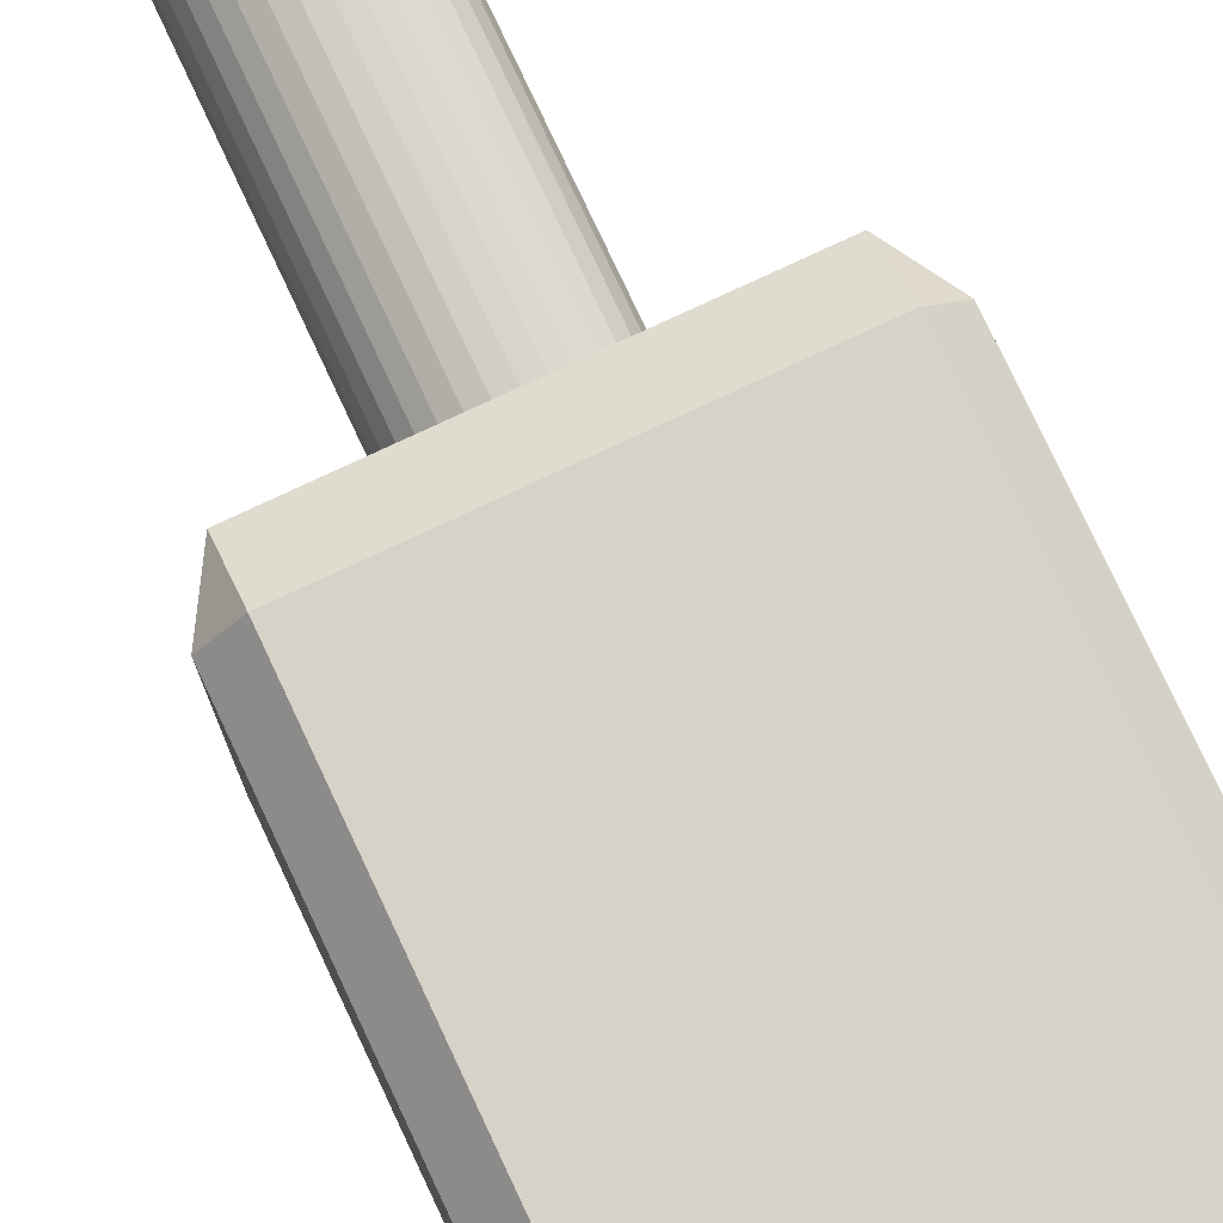
<metadata>
{"format":"obj","ext":"obj","renderer":"f3d","projection":"perspective","resolution":1024,"background":"white","views":[{"elev":77.9,"azim":154.9,"up":"+Z"}]}
</metadata>
<code>
o Cube
v -0.1407 0.9603 0.1337
v -0.1407 0.9173 0.1614
v -0.1666 0.9173 0.1337
v -0.1407 0.45 0.1614
v -0.1407 0.407 0.1337
v -0.1666 0.45 0.1337
v -0.1407 0.9603 -0.1675
v -0.1666 0.9173 -0.1675
v -0.1407 0.9173 -0.1953
v -0.1407 0.407 -0.1675
v -0.1407 0.45 -0.1953
v -0.1666 0.45 -0.1675
v 0.1407 0.9603 0.1337
v 0.1666 0.9173 0.1337
v 0.1407 0.9173 0.1614
v 0.1407 0.407 0.1337
v 0.1407 0.45 0.1614
v 0.1666 0.45 0.1337
v 0.1407 0.9603 -0.1675
v 0.1407 0.9173 -0.1953
v 0.1666 0.9173 -0.1675
v 0.1407 0.407 -0.1675
v 0.1666 0.45 -0.1675
v 0.1407 0.45 -0.1953
f 17 15 2
f 23 21 14
f 10 22 16
f 6 3 8
f 11 9 20
f 1 3 2
f 4 6 5
f 7 9 8
f 10 12 11
f 13 15 14
f 16 18 17
f 19 21 20
f 22 24 23
f 1 7 8
f 4 2 3
f 10 5 6
f 9 11 12
f 7 19 20
f 22 10 11
f 21 23 24
f 19 13 14
f 16 22 23
f 15 17 18
f 13 1 2
f 5 16 17
f 19 7 1
f 17 2 4
f 23 14 18
f 10 16 5
f 6 8 12
f 11 20 24
f 1 8 3
f 4 3 6
f 10 6 12
f 9 12 8
f 7 20 9
f 22 11 24
f 21 24 20
f 19 14 21
f 16 23 18
f 15 18 14
f 13 2 15
f 5 17 4
f 19 1 13
o Cylinder
v -0 0.5083 0.04724
v -0 0.0845 0.04724
v 0.01252 0.5083 0.04601
v 0.01252 0.0845 0.04601
v 0.02455 0.5083 0.04236
v 0.02455 0.0845 0.04236
v 0.03565 0.5083 0.03643
v 0.03565 0.0845 0.03643
v 0.04537 0.5083 0.02845
v 0.04537 0.0845 0.02845
v 0.05335 0.5083 0.01873
v 0.05335 0.0845 0.01873
v 0.05928 0.5083 0.007635
v 0.05928 0.0845 0.007635
v 0.06293 0.5083 -0.004401
v 0.06293 0.0845 -0.004401
v 0.06416 0.5083 -0.01692
v 0.06416 0.0845 -0.01692
v 0.06293 0.5083 -0.02944
v 0.06293 0.0845 -0.02944
v 0.05928 0.5083 -0.04147
v 0.05928 0.0845 -0.04147
v 0.05335 0.5083 -0.05257
v 0.05335 0.0845 -0.05257
v 0.04537 0.5083 -0.06229
v 0.04537 0.0845 -0.06229
v 0.03565 0.5083 -0.07027
v 0.03565 0.0845 -0.07027
v 0.02455 0.5083 -0.0762
v 0.02455 0.0845 -0.0762
v 0.01252 0.5083 -0.07985
v 0.01252 0.0845 -0.07985
v -0 0.5083 -0.08108
v -0 0.0845 -0.08108
v -0.01252 0.5083 -0.07985
v -0.01252 0.0845 -0.07985
v -0.02455 0.5083 -0.0762
v -0.02455 0.0845 -0.0762
v -0.03565 0.5083 -0.07027
v -0.03565 0.0845 -0.07027
v -0.04537 0.5083 -0.06229
v -0.04537 0.0845 -0.06229
v -0.05335 0.5083 -0.05257
v -0.05335 0.0845 -0.05257
v -0.05928 0.5083 -0.04147
v -0.05928 0.0845 -0.04147
v -0.06293 0.5083 -0.02944
v -0.06293 0.0845 -0.02944
v -0.06416 0.5083 -0.01692
v -0.06416 0.0845 -0.01692
v -0.06293 0.5083 -0.004401
v -0.06293 0.0845 -0.004401
v -0.05928 0.5083 0.007635
v -0.05928 0.0845 0.007635
v -0.05335 0.5083 0.01873
v -0.05335 0.0845 0.01873
v -0.04537 0.5083 0.02845
v -0.04537 0.0845 0.02845
v -0.03565 0.5083 0.03643
v -0.03565 0.0845 0.03643
v -0.02455 0.5083 0.04236
v -0.02455 0.0845 0.04236
v -0.01252 0.5083 0.04601
v -0.01252 0.0845 0.04601
f 26 27 25
f 28 29 27
f 30 31 29
f 32 33 31
f 34 35 33
f 36 37 35
f 38 39 37
f 40 41 39
f 42 43 41
f 44 45 43
f 46 47 45
f 48 49 47
f 50 51 49
f 52 53 51
f 54 55 53
f 56 57 55
f 58 59 57
f 60 61 59
f 62 63 61
f 64 65 63
f 66 67 65
f 68 69 67
f 70 71 69
f 72 73 71
f 74 75 73
f 76 77 75
f 78 79 77
f 80 81 79
f 82 83 81
f 84 85 83
f 78 62 46
f 86 87 85
f 88 25 87
f 39 55 71
f 26 28 27
f 28 30 29
f 30 32 31
f 32 34 33
f 34 36 35
f 36 38 37
f 38 40 39
f 40 42 41
f 42 44 43
f 44 46 45
f 46 48 47
f 48 50 49
f 50 52 51
f 52 54 53
f 54 56 55
f 56 58 57
f 58 60 59
f 60 62 61
f 62 64 63
f 64 66 65
f 66 68 67
f 68 70 69
f 70 72 71
f 72 74 73
f 74 76 75
f 76 78 77
f 78 80 79
f 80 82 81
f 82 84 83
f 84 86 85
f 30 28 26
f 26 88 30
f 88 86 30
f 86 84 82
f 82 80 78
f 78 76 74
f 74 72 78
f 72 70 78
f 70 68 66
f 66 64 62
f 62 60 58
f 58 56 54
f 54 52 50
f 50 48 46
f 46 44 42
f 42 40 46
f 40 38 46
f 38 36 34
f 34 32 30
f 86 82 30
f 82 78 30
f 70 66 62
f 62 58 46
f 58 54 46
f 54 50 46
f 38 34 46
f 34 30 46
f 78 70 62
f 30 78 46
f 86 88 87
f 88 26 25
f 87 25 27
f 27 29 31
f 31 33 35
f 35 37 31
f 37 39 31
f 39 41 43
f 43 45 39
f 45 47 39
f 47 49 55
f 49 51 55
f 51 53 55
f 55 57 59
f 59 61 63
f 63 65 71
f 65 67 71
f 67 69 71
f 71 73 75
f 75 77 79
f 79 81 83
f 83 85 87
f 87 27 31
f 55 59 71
f 59 63 71
f 71 75 87
f 75 79 87
f 79 83 87
f 87 31 39
f 39 47 55
f 87 39 71
o Mball
v 0.04038 0.005724 0.08902
v 0.04038 0.01787 0.1159
v 0.05221 0.02943 0.1159
v 0.06465 0.02943 0.08902
v 0.04038 0.02943 0.1278
v 0.04038 0.05572 0.1402
v 0.06465 0.05572 0.1159
v 0.04038 0.082 0.1402
v 0.06465 0.082 0.1159
v 0.04038 0.1083 0.1278
v 0.05221 0.1083 0.1159
v 0.04038 0.1198 0.1159
v 0.04038 0.132 0.08902
v 0.06465 0.1083 0.08902
v 0.04038 0.132 0.06211
v 0.06465 0.1083 0.06211
v 0.04038 0.1198 0.03519
v 0.05221 0.1083 0.03519
v 0.06729 0.1037 0.06211
v 0.06465 0.082 0.03519
v 0.06729 0.082 0.03989
v 0.06465 0.05572 0.03519
v 0.06729 0.05572 0.03989
v 0.06729 0.03402 0.06211
v 0.05221 0.02943 0.03519
v 0.06465 0.02943 0.06211
v 0.04038 0.01787 0.03519
v 0.04038 0.005724 0.06211
v 0.01346 0.005724 0.03519
v 0.01346 0.003147 0.03989
v 0.03568 0.003147 0.06211
v 0.01346 -0.004417 0.06211
v -0.01346 -0.004417 0.06211
v -0.01346 0.003147 0.03989
v -0.01346 -0.004417 0.08902
v 0.01346 -0.004417 0.08902
v -0.01346 0.003147 0.1112
v 0.01346 0.003147 0.1112
v -0.01346 0.005724 0.1159
v 0.01346 0.005724 0.1159
v -0.01346 0.02943 0.1402
v 0.01346 0.02943 0.1402
v -0.01346 0.03402 0.1429
v 0.01346 0.03402 0.1429
v -0.01346 0.05572 0.1506
v 0.01346 0.05572 0.1506
v -0.01346 0.082 0.1506
v 0.01346 0.082 0.1506
v -0.01346 0.1037 0.1429
v 0.01346 0.1037 0.1429
v -0.01346 0.1083 0.1402
v 0.01346 0.1083 0.1402
v -0.01346 0.132 0.1159
v 0.01346 0.132 0.1159
v -0.01346 0.1346 0.1112
v 0.01346 0.1346 0.1112
v -0.01346 0.1421 0.08902
v 0.01346 0.1421 0.08902
v -0.01346 0.1421 0.06211
v 0.01346 0.1421 0.06211
v -0.01346 0.1346 0.03989
v 0.01346 0.1346 0.03989
v -0.01346 0.132 0.03519
v 0.01346 0.132 0.03519
v -0.01346 0.1083 0.008796
v 0.01346 0.1083 0.008796
v -0.01346 0.1077 0.008272
v 0.01346 0.1077 0.008272
v -0.01346 0.09797 -0.01864
v 0.01346 0.09797 -0.01864
v -0.01346 0.1083 -0.03415
v 0.01346 0.1083 -0.03415
v -0.01346 0.1179 -0.04556
v 0.01346 0.1179 -0.04556
v -0.01346 0.132 -0.07248
v 0.01346 0.132 -0.07248
v -0.01346 0.1346 -0.08545
v 0.01346 0.1346 -0.08545
v -0.01346 0.135 -0.0994
v 0.01346 0.135 -0.0994
v -0.01346 0.1346 -0.1027
v 0.01346 0.1346 -0.1027
v -0.01346 0.1282 -0.1263
v 0.01346 0.1282 -0.1263
v -0.01346 0.1083 -0.1529
v 0.01346 0.1083 -0.1529
v -0.01346 0.1079 -0.1532
v 0.01346 0.1079 -0.1532
v -0.01346 0.082 -0.1674
v 0.01346 0.082 -0.1674
v -0.01346 0.05572 -0.1704
v 0.01346 0.05572 -0.1704
v -0.01346 0.02943 -0.1635
v 0.01346 0.02943 -0.1635
v -0.01346 0.0135 -0.1532
v 0.01346 0.0135 -0.1532
v -0.01346 0.003147 -0.1426
v 0.01346 0.003147 -0.1426
v -0.01346 -0.006901 -0.1263
v 0.01346 -0.006901 -0.1263
v -0.01346 -0.01362 -0.0994
v 0.01346 -0.01362 -0.0994
v -0.01346 -0.01062 -0.07248
v 0.01346 -0.01062 -0.07248
v -0.01346 0.003147 -0.04603
v 0.01346 0.003147 -0.04603
v -0.01346 0.003515 -0.04556
v 0.01346 0.003515 -0.04556
v -0.01346 0.02884 -0.01864
v 0.01346 0.02884 -0.01864
v -0.01346 0.02694 0.008272
v 0.01346 0.02694 0.008272
v -0.01346 0.005724 0.03519
v 0.01961 0.02943 0.008272
v 0.01479 0.02943 -0.01864
v 0.04038 0.05208 0.008272
v 0.04038 0.05572 0.006225
v 0.0369 0.05572 -0.01864
v 0.04038 0.082 0.007841
v 0.03264 0.082 -0.01864
v 0.04038 0.082 -0.02905
v 0.04038 0.05572 -0.02365
v 0.05597 0.082 -0.04556
v 0.05986 0.05572 -0.04556
v 0.05082 0.02943 -0.04556
v 0.04038 0.02943 -0.03626
v 0.04038 0.01728 -0.04556
v 0.04038 0.1041 -0.04556
v 0.06729 0.082 -0.0631
v 0.06729 0.05572 -0.05655
v 0.071 0.082 -0.07248
v 0.07406 0.05572 -0.07248
v 0.06729 0.03014 -0.07248
v 0.06729 0.09117 -0.07248
v 0.06729 0.0976 -0.0994
v 0.07407 0.082 -0.0994
v 0.06729 0.082 -0.1256
v 0.06729 0.08097 -0.1263
v 0.07033 0.05572 -0.1263
v 0.07712 0.05572 -0.0994
v 0.06729 0.04047 -0.1263
v 0.06729 0.02943 -0.115
v 0.07032 0.02943 -0.0994
v 0.06729 0.02375 -0.0994
v 0.06729 0.02943 -0.07362
v 0.04038 0.004293 -0.1263
v 0.04038 0.003147 -0.124
v 0.04988 0.003147 -0.0994
v 0.0628 0.02943 -0.1263
v 0.04038 -0.003589 -0.0994
v 0.04038 -0.000163 -0.07248
v 0.04511 0.003147 -0.07248
v 0.04038 0.003147 -0.06465
v 0.03858 0.003147 -0.1263
v 0.06729 0.05572 -0.1322
v 0.067 0.082 -0.1263
v 0.04516 0.082 -0.1532
v 0.04991 0.05572 -0.1532
v 0.04038 0.082 -0.1567
v 0.04038 0.05572 -0.1602
v 0.04038 0.0317 -0.1532
v 0.04038 0.08973 -0.1532
v 0.05989 0.1083 -0.0994
v 0.05087 0.1083 -0.1263
v 0.04038 0.1171 -0.1263
v 0.04038 0.125 -0.0994
v 0.05599 0.1083 -0.07248
v 0.04038 0.1215 -0.07248
v 0.04038 0.1083 -0.04986
v 0.04038 0.1083 -0.1388
v 0.04172 0.05572 0.008272
v 0.0407 0.082 0.008272
v 0.04038 0.08274 0.008272
v 0.04038 0.02943 0.02322
v -0.01479 0.02943 -0.01864
v -0.01961 0.02943 0.008272
v -0.04038 0.05208 0.008272
v -0.0369 0.05572 -0.01864
v -0.04038 0.05572 0.006225
v -0.04038 0.082 0.007841
v -0.03264 0.082 -0.01864
v -0.04038 0.082 -0.02905
v -0.04038 0.05572 -0.02365
v -0.05986 0.05572 -0.04556
v -0.05597 0.082 -0.04556
v -0.04038 0.1041 -0.04556
v -0.06729 0.09117 -0.07248
v -0.05599 0.1083 -0.07248
v -0.04038 0.1083 -0.04986
v -0.06729 0.082 -0.0631
v -0.04038 0.1215 -0.07248
v -0.06729 0.0976 -0.0994
v -0.05989 0.1083 -0.0994
v -0.06729 0.082 -0.1256
v -0.067 0.082 -0.1263
v -0.05087 0.1083 -0.1263
v -0.06729 0.08097 -0.1263
v -0.06729 0.05572 -0.1322
v -0.04991 0.05572 -0.1532
v -0.04516 0.082 -0.1532
v -0.06729 0.04047 -0.1263
v -0.0628 0.02943 -0.1263
v -0.04038 0.02943 -0.1521
v -0.04038 0.0317 -0.1532
v -0.04038 0.004293 -0.1263
v -0.06729 0.02375 -0.0994
v -0.04988 0.003147 -0.0994
v -0.04038 0.003147 -0.124
v -0.06729 0.02943 -0.115
v -0.04038 -0.003589 -0.0994
v -0.06729 0.02943 -0.07362
v -0.06698 0.02943 -0.07248
v -0.04511 0.003147 -0.07248
v -0.06729 0.03014 -0.07248
v -0.06729 0.05572 -0.05655
v -0.05082 0.02943 -0.04556
v -0.07406 0.05572 -0.07248
v -0.071 0.082 -0.07248
v -0.07407 0.082 -0.0994
v -0.07712 0.05572 -0.0994
v -0.04038 0.01728 -0.04556
v -0.04038 0.003147 -0.06465
v -0.04038 -0.000163 -0.07248
v -0.04038 0.02943 -0.03626
v -0.07032 0.02943 -0.0994
v -0.03858 0.003147 -0.1263
v -0.07033 0.05572 -0.1263
v -0.0386 0.02943 -0.1532
v -0.04038 0.082 -0.1567
v -0.04038 0.05572 -0.1602
v -0.04038 0.08973 -0.1532
v -0.04038 0.1171 -0.1263
v -0.04038 0.125 -0.0994
v -0.04038 0.1083 -0.1388
v -0.0407 0.082 0.008272
v -0.04172 0.05572 0.008272
v -0.04038 0.08274 0.008272
v -0.04038 0.1083 0.02335
v -0.05221 0.1083 0.03519
v -0.06465 0.082 0.03519
v -0.04038 0.1198 0.03519
v -0.04038 0.132 0.06211
v -0.06465 0.1083 0.06211
v -0.06729 0.1037 0.06211
v -0.06729 0.082 0.03989
v -0.06729 0.05572 0.03989
v -0.06465 0.05572 0.03519
v -0.06729 0.03402 0.06211
v -0.06465 0.02943 0.06211
v -0.05221 0.02943 0.03519
v -0.04038 0.01787 0.03519
v -0.04038 0.005724 0.06211
v -0.06465 0.02943 0.08902
v -0.04038 0.005724 0.08902
v -0.05221 0.02943 0.1159
v -0.04038 0.01787 0.1159
v -0.06729 0.03402 0.08902
v -0.06729 0.05572 0.1112
v -0.06465 0.05572 0.1159
v -0.06729 0.082 0.1112
v -0.06465 0.082 0.1159
v -0.06729 0.1037 0.08902
v -0.06465 0.1083 0.08902
v -0.05221 0.1083 0.1159
v -0.04038 0.132 0.08902
v -0.04038 0.1198 0.1159
v -0.04038 0.1083 0.1278
v -0.04038 0.082 0.1402
v -0.07504 0.082 0.08902
v -0.07504 0.082 0.06211
v -0.07504 0.05572 0.08902
v -0.07504 0.05572 0.06211
v -0.04038 0.05572 0.1402
v -0.03568 0.082 0.1429
v -0.03568 0.05572 0.1429
v -0.04038 0.02943 0.1278
v -0.04038 0.02943 0.02322
v -0.03568 0.003147 0.06211
v 0.0386 0.02943 -0.1532
v 0.01515 0.1346 -0.0994
v -0.01515 0.1346 -0.0994
v 0.03506 0.1083 -0.04556
v -0.03506 0.1083 -0.04556
v 0.04038 0.1083 0.02335
v -0.03568 0.1346 0.06211
v -0.03568 0.1346 0.08902
v 0.03568 0.1346 0.06211
v 0.03568 0.1346 0.08902
v 0.03568 0.082 0.1429
v 0.03568 0.05572 0.1429
v 0.03568 0.003147 0.08902
v -0.03568 0.003147 0.08902
v 0.06729 0.03402 0.08902
v 0.07504 0.05572 0.06211
v 0.07504 0.082 0.06211
v 0.07504 0.05572 0.08902
v 0.07504 0.082 0.08902
v 0.06729 0.1037 0.08902
v 0.06729 0.082 0.1112
v 0.06729 0.05572 0.1112
v 0.06698 0.02943 -0.07248
v 0.04038 0.02943 -0.1521
f 91 89 92
f 91 93 90
f 91 94 93
f 95 96 94
f 97 98 96
f 98 99 100
f 100 102 101
f 102 103 101
f 103 106 105
f 106 107 108
f 109 108 107
f 110 109 111
f 113 111 112
f 114 113 112
f 114 115 113
f 119 117 116
f 115 116 117
f 118 119 120
f 118 121 122
f 124 121 120
f 126 123 124
f 126 127 125
f 130 127 128
f 130 131 129
f 134 131 132
f 134 135 133
f 136 137 135
f 140 137 138
f 140 141 139
f 144 141 142
f 144 145 143
f 146 147 145
f 150 147 148
f 150 151 149
f 154 151 152
f 154 155 153
f 156 157 155
f 158 159 157
f 160 161 159
f 162 163 161
f 166 163 164
f 166 167 165
f 170 167 168
f 170 171 169
f 174 171 172
f 174 175 173
f 178 175 176
f 180 177 178
f 182 179 180
f 182 183 181
f 186 183 184
f 186 187 185
f 188 189 187
f 192 189 190
f 194 191 192
f 194 195 193
f 198 195 196
f 200 197 198
f 117 199 200
f 203 200 198
f 206 204 203
f 202 203 204
f 205 208 207
f 208 210 209
f 212 209 210
f 214 212 210
f 213 214 215
f 209 211 216
f 211 218 217
f 220 217 218
f 220 218 221
f 217 219 222
f 222 224 223
f 224 225 223
f 224 227 226
f 225 224 226
f 228 230 229
f 227 228 229
f 230 231 232
f 231 233 232
f 232 235 234
f 230 234 237
f 235 236 238
f 240 238 236
f 240 241 239
f 235 242 234
f 243 227 229
f 230 237 229
f 227 243 226
f 245 226 246
f 243 246 226
f 245 248 247
f 248 246 249
f 245 247 250
f 244 225 226
f 252 223 244
f 225 244 223
f 254 252 253
f 255 254 256
f 257 255 256
f 252 258 253
f 220 224 219
f 259 207 260
f 260 207 261
f 262 202 204
f 206 214 210
f 205 259 204
f 199 263 197
f 266 264 265
f 267 266 265
f 269 267 268
f 271 269 270
f 272 270 273
f 273 270 274
f 274 276 275
f 273 275 278
f 276 277 279
f 276 280 275
f 284 282 280
f 281 284 280
f 282 283 285
f 288 286 285
f 283 288 285
f 292 290 289
f 287 289 286
f 290 291 293
f 296 294 293
f 297 293 294
f 295 296 298
f 301 299 294
f 295 301 294
f 299 300 302
f 304 303 302
f 300 304 302
f 303 305 302
f 305 278 306
f 305 307 308
f 300 310 309
f 304 300 309
f 310 301 311
f 312 304 309
f 299 313 294
f 314 296 293
f 313 297 294
f 308 289 313
f 297 313 289
f 290 297 289
f 316 291 292
f 315 286 289
f 318 288 317
f 317 288 319
f 286 315 285
f 307 285 308
f 315 308 285
f 284 321 320
f 322 284 320
f 284 319 283
f 288 283 319
f 282 307 280
f 307 275 280
f 306 278 275
f 303 273 278
f 324 268 267
f 268 323 325
f 328 326 325
f 323 328 325
f 326 327 329
f 331 329 327
f 327 333 332
f 331 327 332
f 335 333 328
f 338 336 335
f 334 335 336
f 340 338 339
f 341 340 342
f 344 341 342
f 343 346 345
f 341 343 345
f 347 348 346
f 352 350 349
f 348 349 350
f 352 353 351
f 349 355 352
f 357 348 350
f 357 332 358
f 359 358 360
f 347 356 349
f 363 356 361
f 359 348 357
f 346 359 345
f 364 343 344
f 338 365 339
f 366 339 122
f 201 122 339
f 341 336 337
f 335 265 338
f 365 338 265
f 360 334 336
f 360 333 334
f 351 332 350
f 333 358 332
f 324 328 323
f 264 365 265
f 312 266 271
f 203 196 214
f 215 214 196
f 263 309 197
f 195 197 309
f 241 192 239
f 191 310 311
f 191 298 189
f 238 188 235
f 242 235 188
f 187 298 314
f 296 314 298
f 186 242 188
f 314 185 187
f 182 367 184
f 316 181 183
f 181 292 179
f 318 179 292
f 248 178 247
f 177 318 317
f 250 178 176
f 177 319 175
f 258 172 253
f 171 322 320
f 254 172 368
f 170 368 172
f 169 320 369
f 321 369 320
f 368 170 168
f 169 369 167
f 369 165 167
f 254 166 164
f 256 254 164
f 165 321 163
f 279 163 321
f 370 256 164
f 162 370 164
f 257 370 216
f 161 279 371
f 277 371 279
f 371 159 161
f 370 158 216
f 209 158 208
f 157 371 274
f 270 157 274
f 261 208 158
f 156 261 158
f 269 325 157
f 155 157 325
f 372 152 105
f 151 326 329
f 149 329 373
f 330 373 329
f 374 330 353
f 375 150 148
f 149 373 147
f 374 147 373
f 144 376 146
f 374 143 145
f 143 353 141
f 354 141 353
f 139 354 355
f 137 355 362
f 356 362 355
f 136 377 138
f 362 135 137
f 378 136 134
f 363 135 362
f 133 363 131
f 131 361 129
f 364 129 361
f 129 344 127
f 379 126 124
f 125 380 123
f 380 121 123
f 366 122 121
f 379 116 89
f 118 201 117
f 92 112 381
f 111 382 112
f 108 259 260
f 382 109 383
f 384 383 385
f 385 107 386
f 387 385 386
f 384 387 388
f 384 388 381
f 383 109 107
f 106 372 105
f 375 105 152
f 150 375 152
f 376 103 375
f 376 142 101
f 100 101 142
f 98 138 96
f 377 96 138
f 95 387 97
f 378 96 377
f 93 378 132
f 130 93 132
f 90 130 128
f 91 381 95
f 388 95 381
f 99 387 386
f 102 99 386
f 92 116 114
f 384 112 382
f 102 107 104
f 262 113 115
f 110 262 204
f 259 110 204
f 108 261 106
f 372 106 261
f 379 90 128
f 126 379 128
f 378 134 132
f 98 142 140
f 379 120 119
f 376 148 146
f 262 117 200
f 202 262 200
f 372 156 154
f 125 344 342
f 380 125 342
f 343 361 347
f 352 355 354
f 380 340 366
f 359 336 345
f 351 330 331
f 264 201 339
f 365 264 339
f 324 267 265
f 326 155 325
f 240 213 215
f 241 240 215
f 213 221 212
f 218 212 221
f 389 233 221
f 255 216 222
f 211 222 216
f 240 232 389
f 233 389 232
f 231 220 221
f 233 231 221
f 255 223 251
f 390 237 234
f 237 249 229
f 246 229 249
f 390 367 249
f 252 245 250
f 258 252 250
f 194 215 196
f 160 370 162
f 238 192 190
f 166 368 168
f 242 184 234
f 367 234 184
f 249 182 180
f 248 249 180
f 258 176 174
f 193 309 310
f 272 312 271
f 371 277 274
f 301 298 311
f 308 299 302
f 305 308 302
f 276 321 281
f 183 314 293
f 316 293 291
f 287 318 292
f 322 175 319
f 91 90 89
f 91 95 94
f 95 97 96
f 97 99 98
f 100 99 102
f 102 104 103
f 103 104 106
f 106 104 107
f 110 108 109
f 113 110 111
f 114 116 115
f 119 118 117
f 118 120 121
f 124 123 121
f 126 125 123
f 126 128 127
f 130 129 127
f 130 132 131
f 134 133 131
f 134 136 135
f 136 138 137
f 140 139 137
f 140 142 141
f 144 143 141
f 144 146 145
f 146 148 147
f 150 149 147
f 150 152 151
f 154 153 151
f 154 156 155
f 156 158 157
f 158 160 159
f 160 162 161
f 162 164 163
f 166 165 163
f 166 168 167
f 170 169 167
f 170 172 171
f 174 173 171
f 174 176 175
f 178 177 175
f 180 179 177
f 182 181 179
f 182 184 183
f 186 185 183
f 186 188 187
f 188 190 189
f 192 191 189
f 194 193 191
f 194 196 195
f 198 197 195
f 200 199 197
f 117 201 199
f 203 202 200
f 206 205 204
f 205 206 208
f 208 206 210
f 212 211 209
f 214 213 212
f 211 212 218
f 220 219 217
f 222 219 224
f 224 228 227
f 228 231 230
f 232 236 235
f 230 232 234
f 240 239 238
f 245 244 226
f 245 246 248
f 252 251 223
f 254 251 252
f 255 251 254
f 220 228 224
f 259 205 207
f 206 203 214
f 199 264 263
f 266 263 264
f 269 266 267
f 271 266 269
f 272 271 270
f 274 277 276
f 273 274 275
f 276 281 280
f 284 283 282
f 288 287 286
f 292 291 290
f 287 292 289
f 296 295 294
f 297 290 293
f 301 300 299
f 304 272 303
f 305 303 278
f 305 306 307
f 300 301 310
f 308 315 289
f 318 287 288
f 307 282 285
f 284 281 321
f 284 322 319
f 307 306 275
f 303 272 273
f 324 323 268
f 328 327 326
f 331 330 329
f 327 328 333
f 335 334 333
f 338 337 336
f 340 337 338
f 341 337 340
f 344 343 341
f 343 347 346
f 347 349 348
f 352 351 350
f 352 354 353
f 349 356 355
f 357 350 332
f 359 357 358
f 347 361 356
f 363 362 356
f 359 346 348
f 366 340 339
f 341 345 336
f 335 324 265
f 360 358 333
f 351 331 332
f 324 335 328
f 312 263 266
f 203 198 196
f 263 312 309
f 241 194 192
f 191 193 310
f 191 311 298
f 238 190 188
f 187 189 298
f 181 316 292
f 248 180 178
f 177 179 318
f 250 247 178
f 177 317 319
f 258 174 172
f 171 173 322
f 254 253 172
f 169 171 320
f 254 368 166
f 165 369 321
f 370 257 256
f 161 163 279
f 370 160 158
f 209 216 158
f 157 159 371
f 270 269 157
f 261 207 208
f 269 268 325
f 372 154 152
f 151 153 326
f 149 151 329
f 374 373 330
f 374 145 147
f 143 374 353
f 139 141 354
f 137 139 355
f 378 377 136
f 363 133 135
f 131 363 361
f 129 364 344
f 380 366 121
f 379 119 116
f 118 122 201
f 92 114 112
f 108 110 259
f 382 111 109
f 384 382 383
f 385 383 107
f 384 385 387
f 375 103 105
f 376 101 103
f 376 144 142
f 98 140 138
f 95 388 387
f 378 94 96
f 93 94 378
f 90 93 130
f 91 92 381
f 99 97 387
f 92 89 116
f 384 381 112
f 102 386 107
f 110 113 262
f 108 260 261
f 379 89 90
f 98 100 142
f 379 124 120
f 376 375 148
f 262 115 117
f 372 261 156
f 125 127 344
f 343 364 361
f 380 342 340
f 359 360 336
f 351 353 330
f 264 199 201
f 326 153 155
f 240 389 213
f 213 389 221
f 255 257 216
f 211 217 222
f 240 236 232
f 231 228 220
f 255 222 223
f 237 390 249
f 246 243 229
f 252 244 245
f 194 241 215
f 238 239 192
f 242 186 184
f 367 390 234
f 249 367 182
f 258 250 176
f 193 195 309
f 272 304 312
f 301 295 298
f 308 313 299
f 276 279 321
f 183 185 314
f 316 183 293
f 322 173 175

</code>
